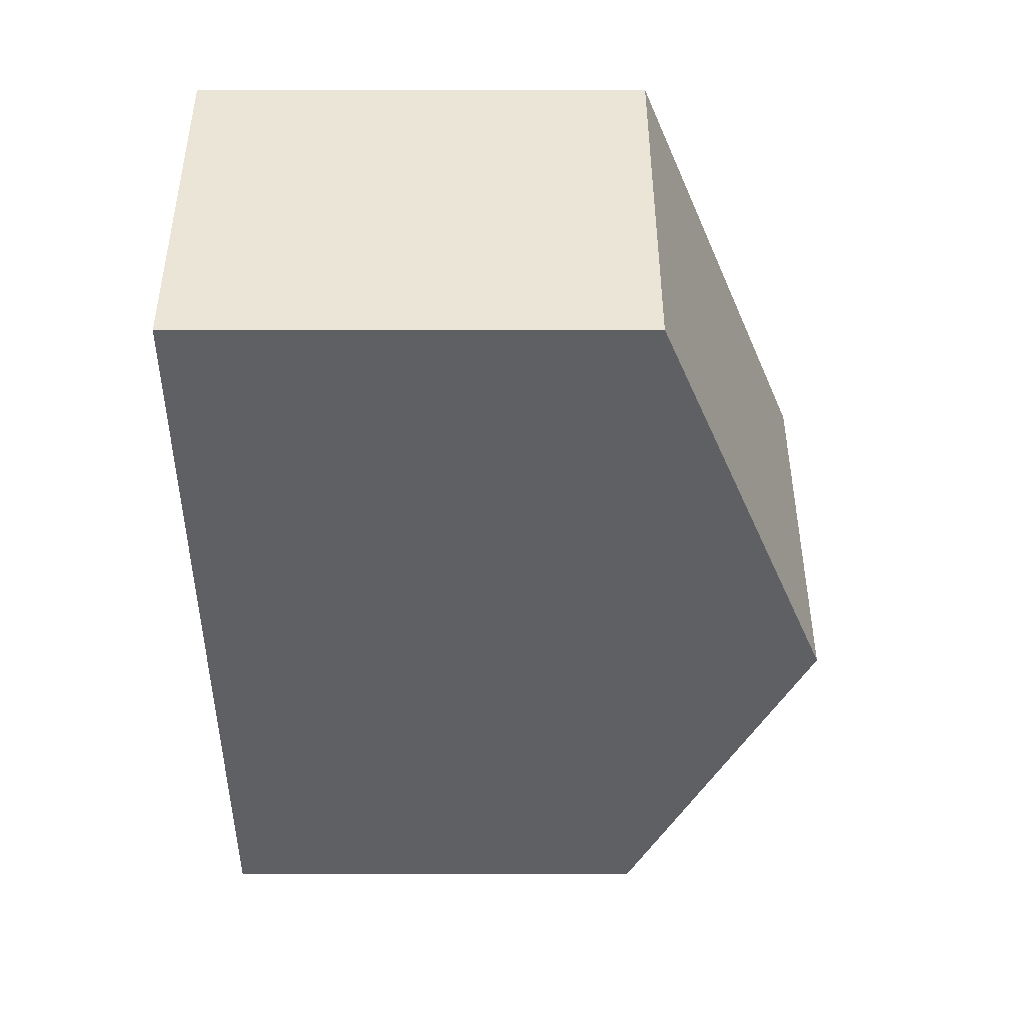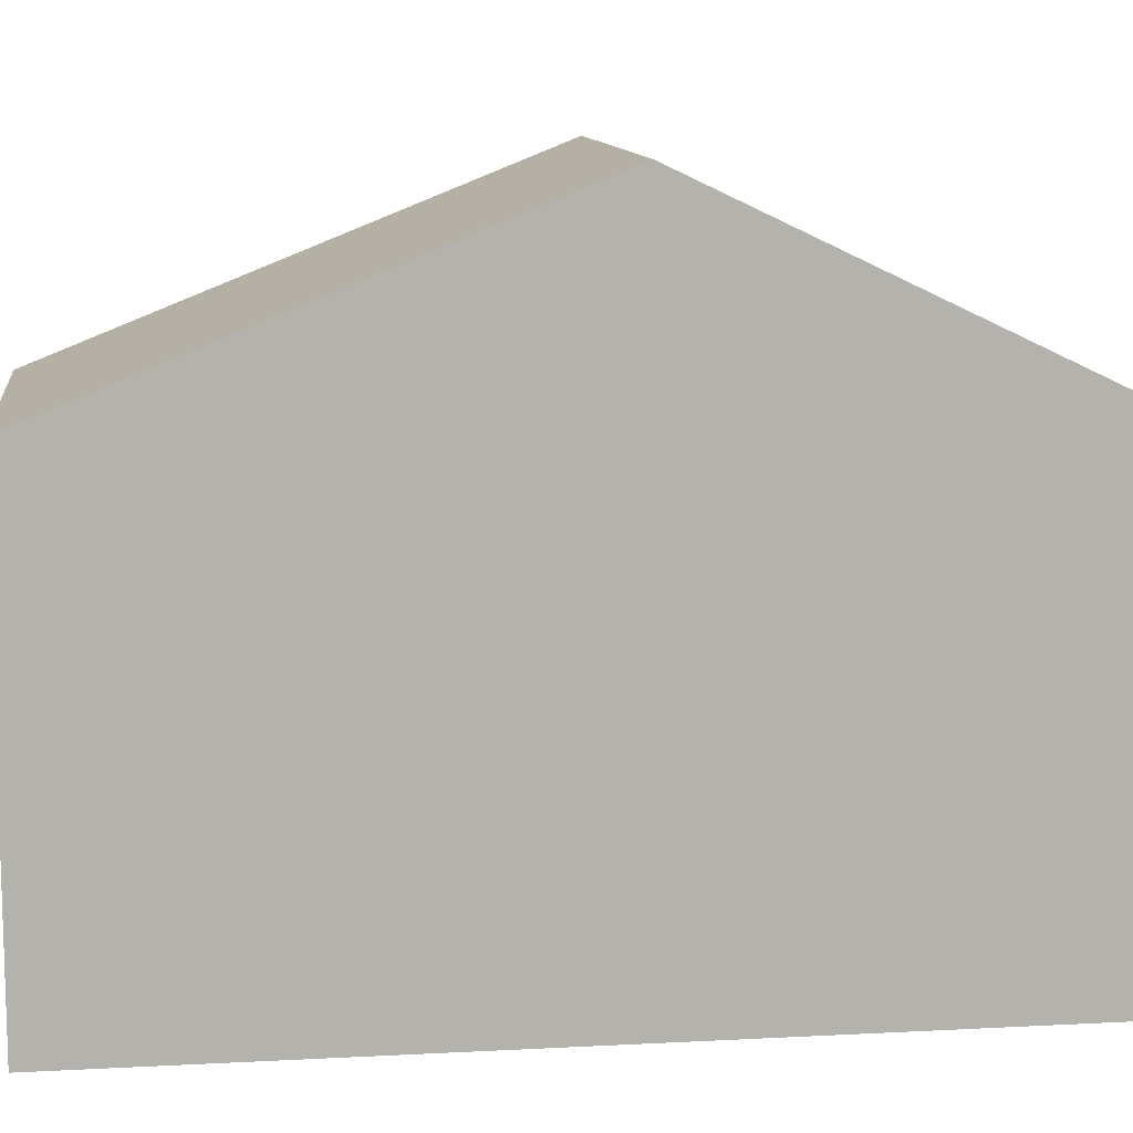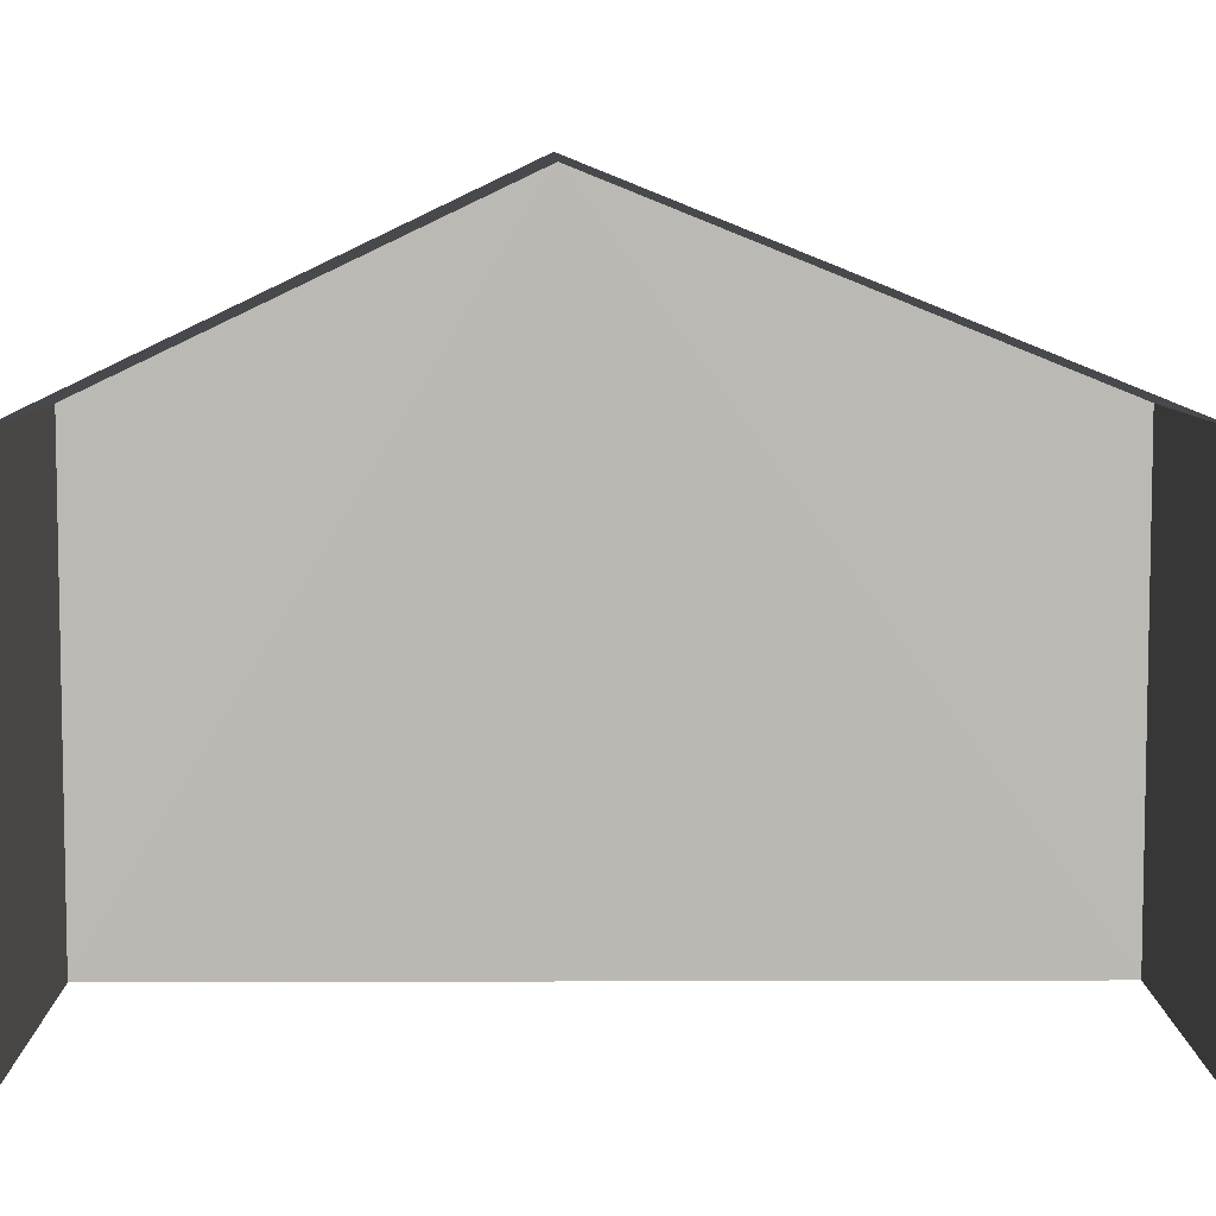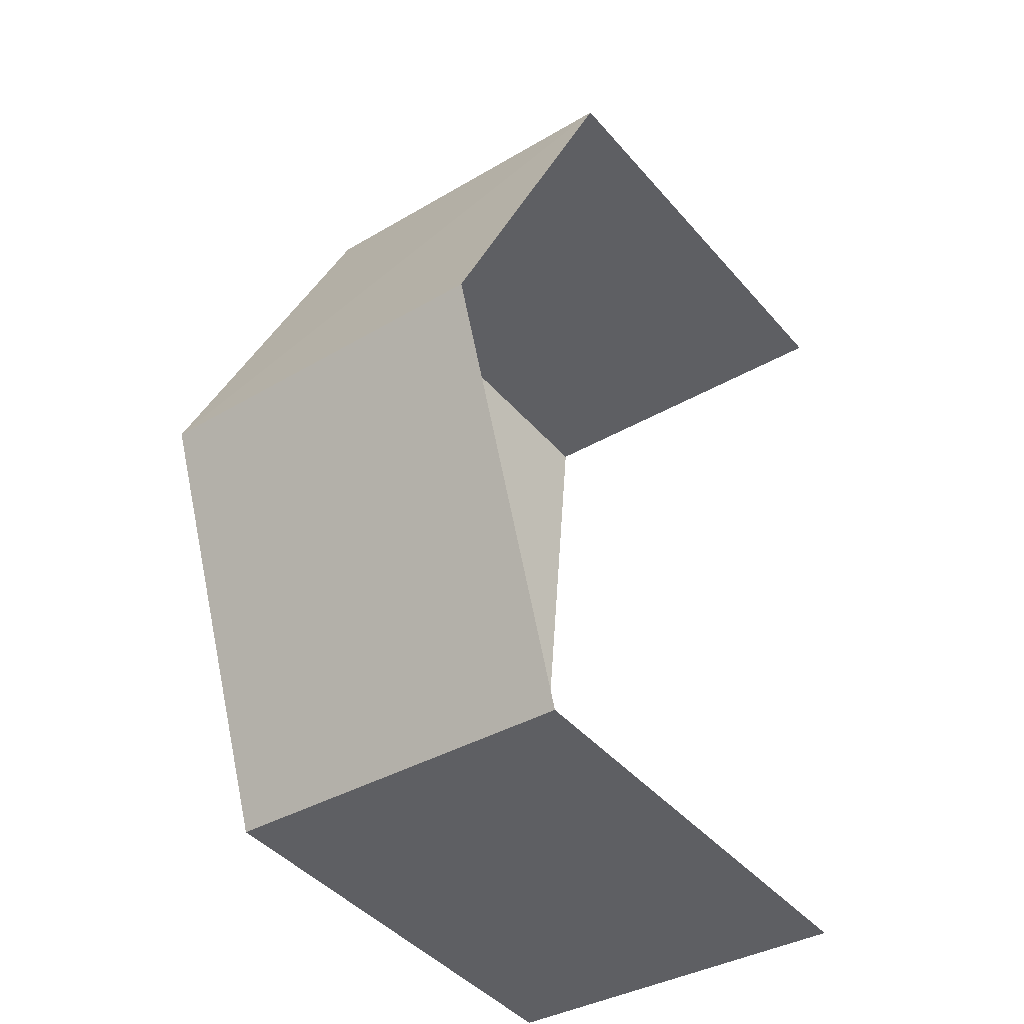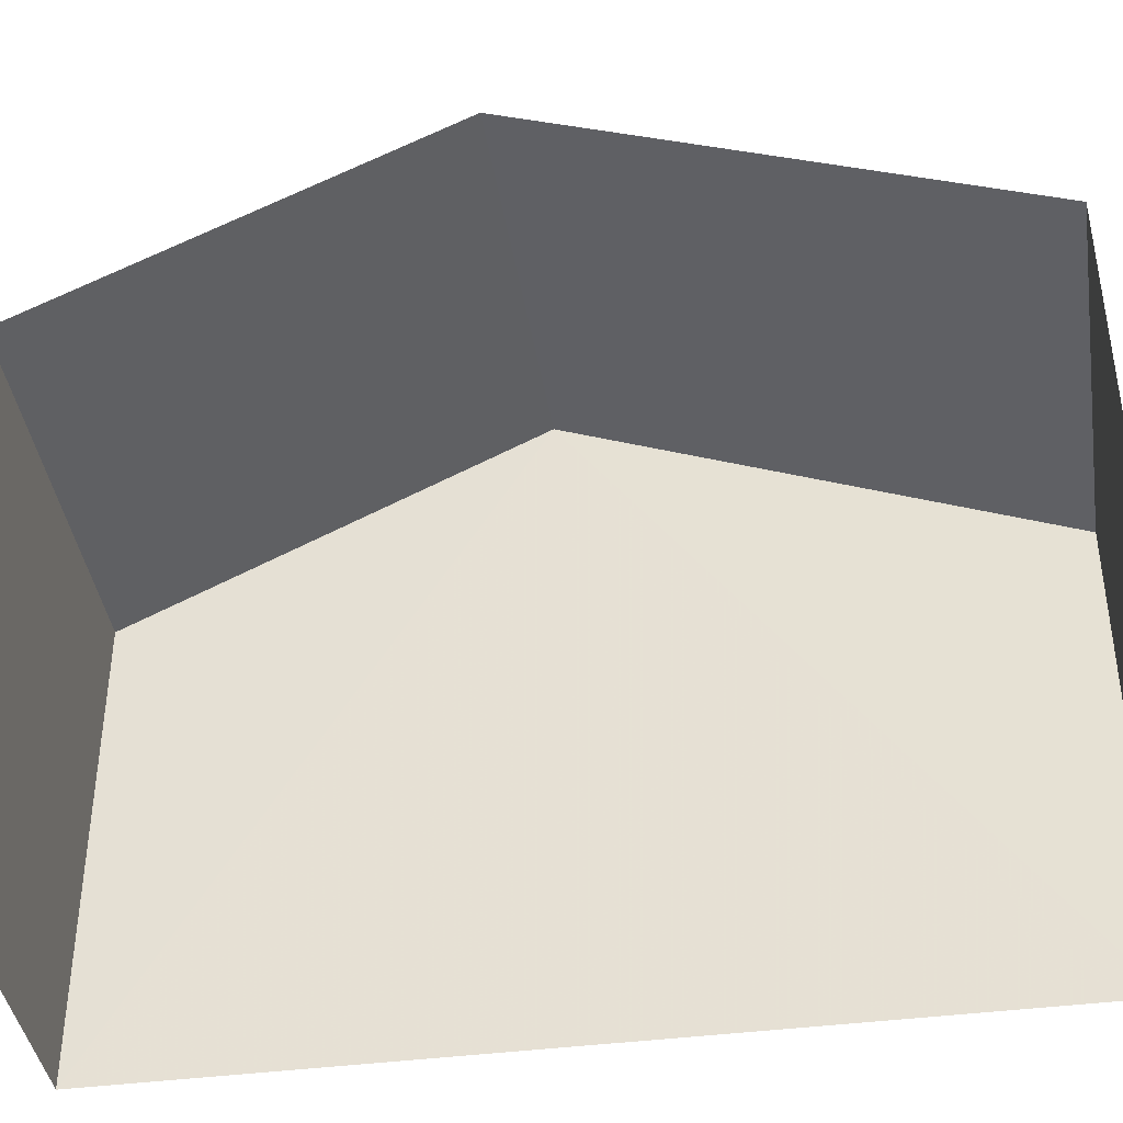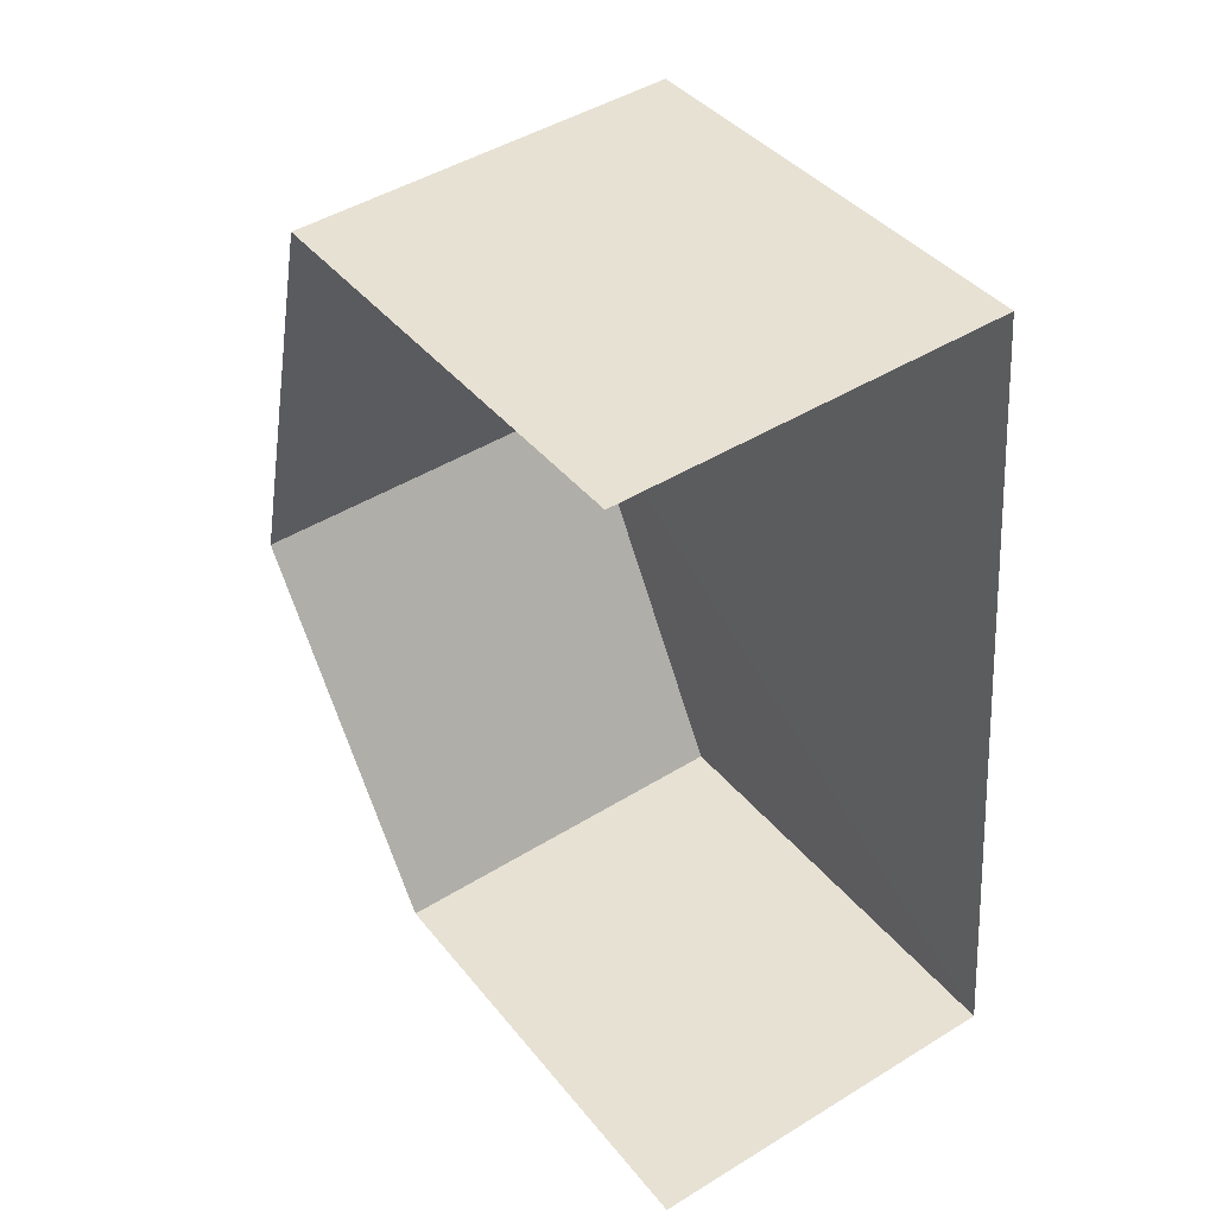
<metadata>
{"format":"obj","ext":"obj","renderer":"f3d","projection":"perspective","resolution":1024,"background":"white","views":[{"elev":50.3,"azim":-90.1,"up":"+Y"},{"elev":10.9,"azim":-102.0,"up":"+Z"},{"elev":7.1,"azim":84.9,"up":"+Z"},{"elev":-43.9,"azim":37.5,"up":"+Y"},{"elev":-40.8,"azim":94.3,"up":"+Z"},{"elev":39.4,"azim":145.7,"up":"+Y"}]}
</metadata>
<code>
v -3.737e+05 -1.034e+05 27.81
v -3.737e+05 -1.034e+05 27.82
v -3.737e+05 -1.034e+05 27.82
v -3.737e+05 -1.034e+05 27.82
v -3.737e+05 -1.034e+05 37.3
v -3.737e+05 -1.034e+05 34.57
v -3.737e+05 -1.034e+05 37.3
v -3.737e+05 -1.034e+05 34.57
v -3.737e+05 -1.034e+05 34.57
v -3.737e+05 -1.034e+05 34.57
f 1 2 3
f 1 4 2
f 6 4 7
f 4 1 7
f 1 9 7
f 5 6 7
f 5 8 6
f 9 10 5
f 7 9 5
f 10 1 3
f 10 9 1
f 10 3 5
f 3 2 5
f 2 8 5
f 8 2 4
f 6 8 4

</code>
